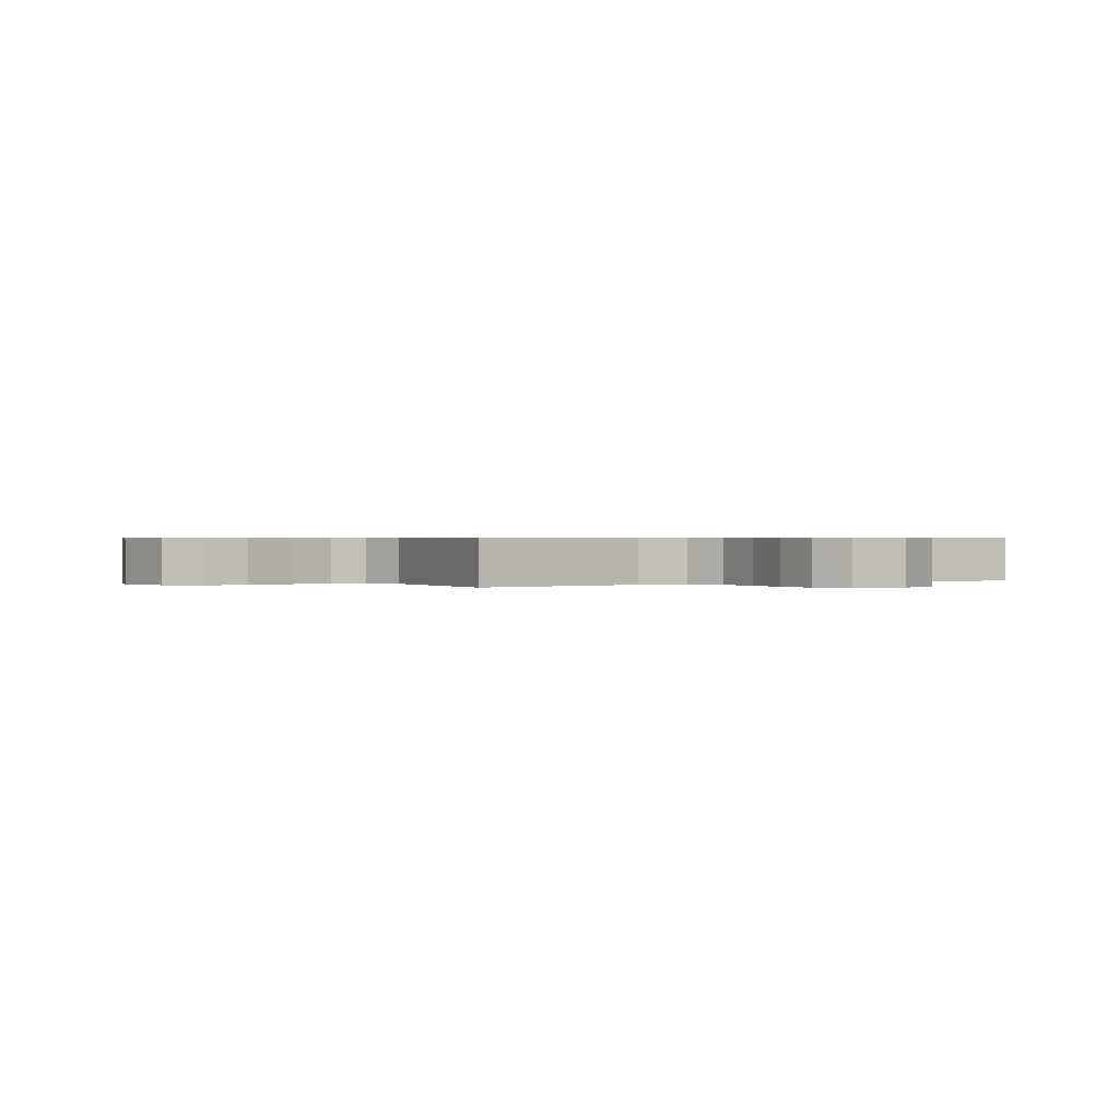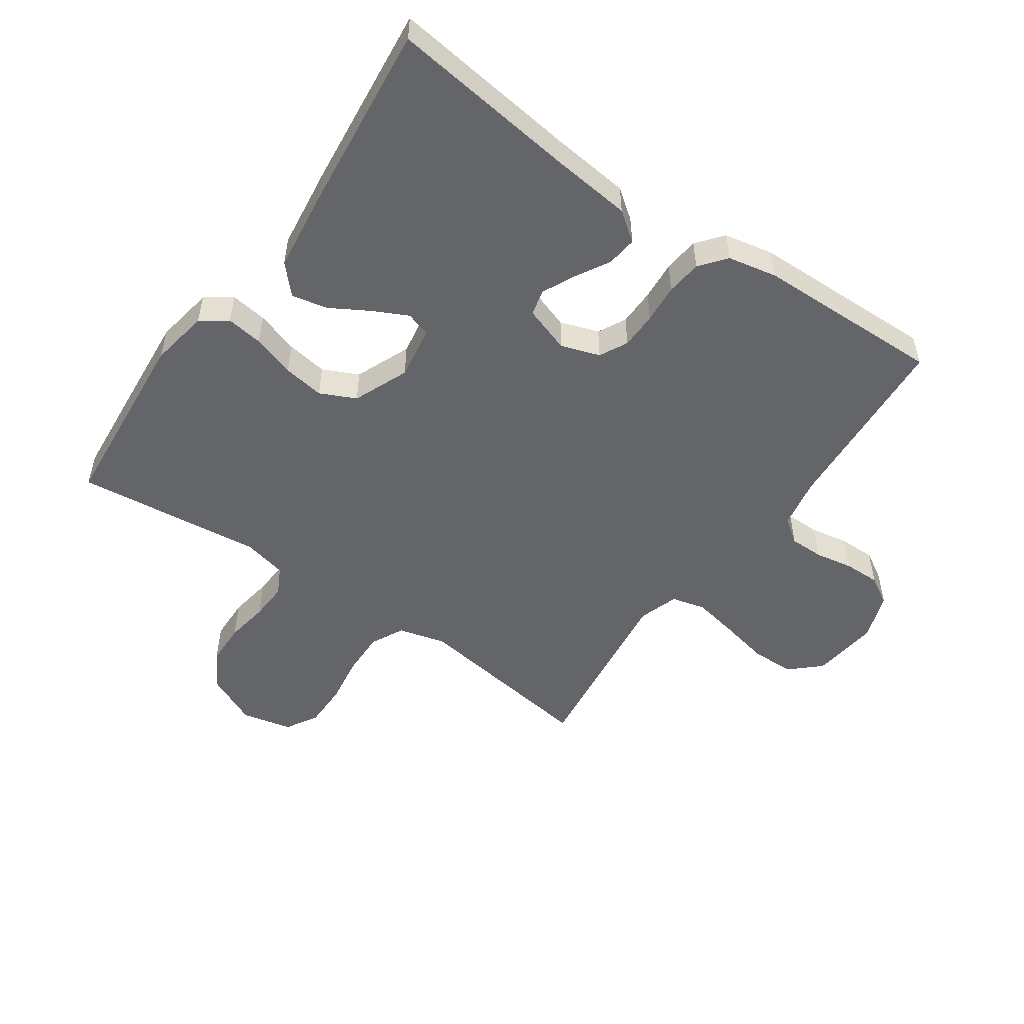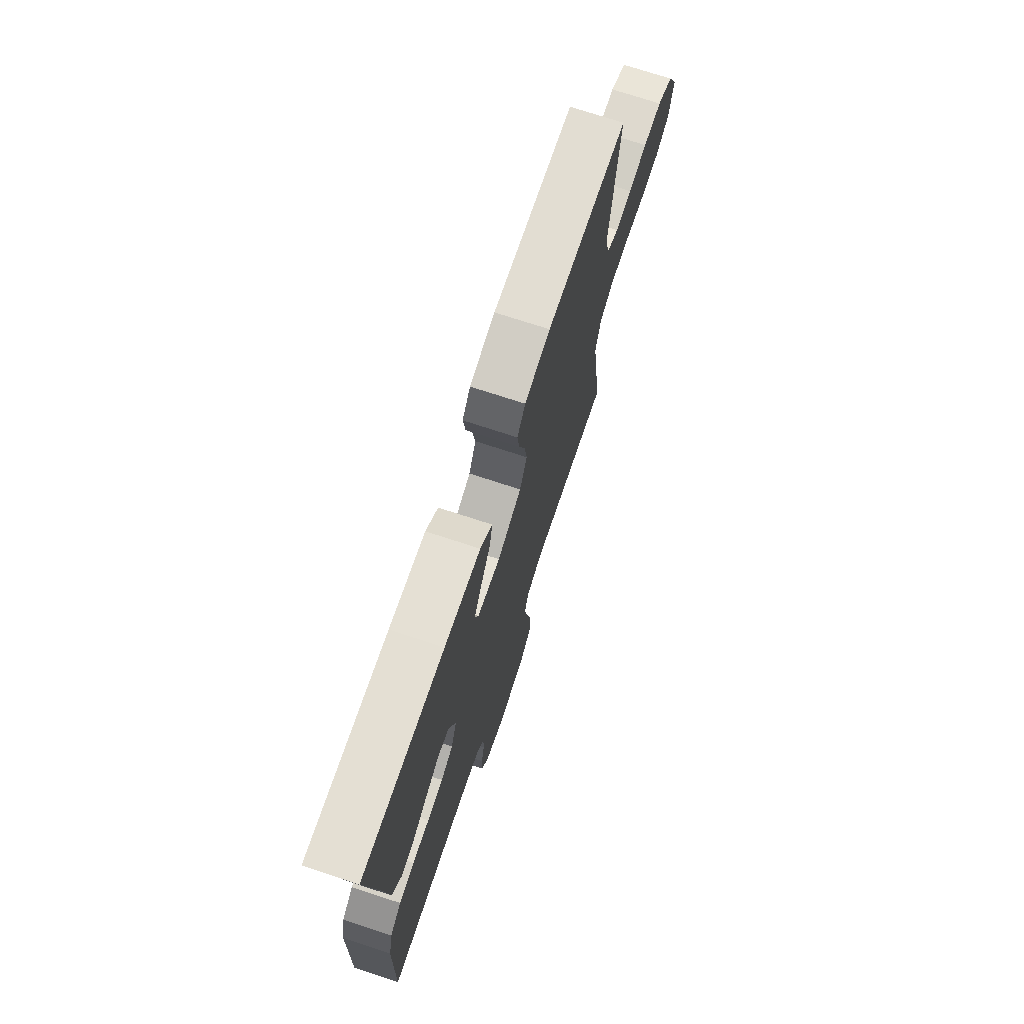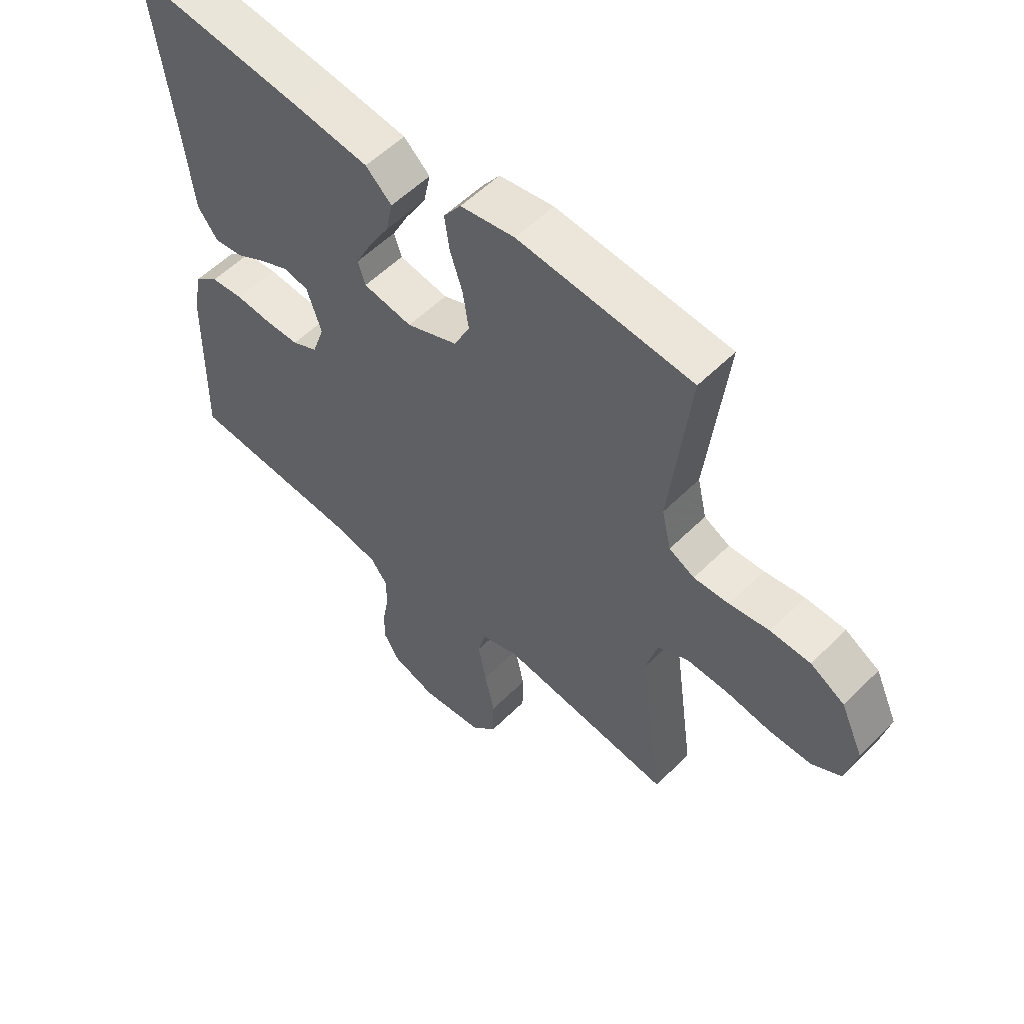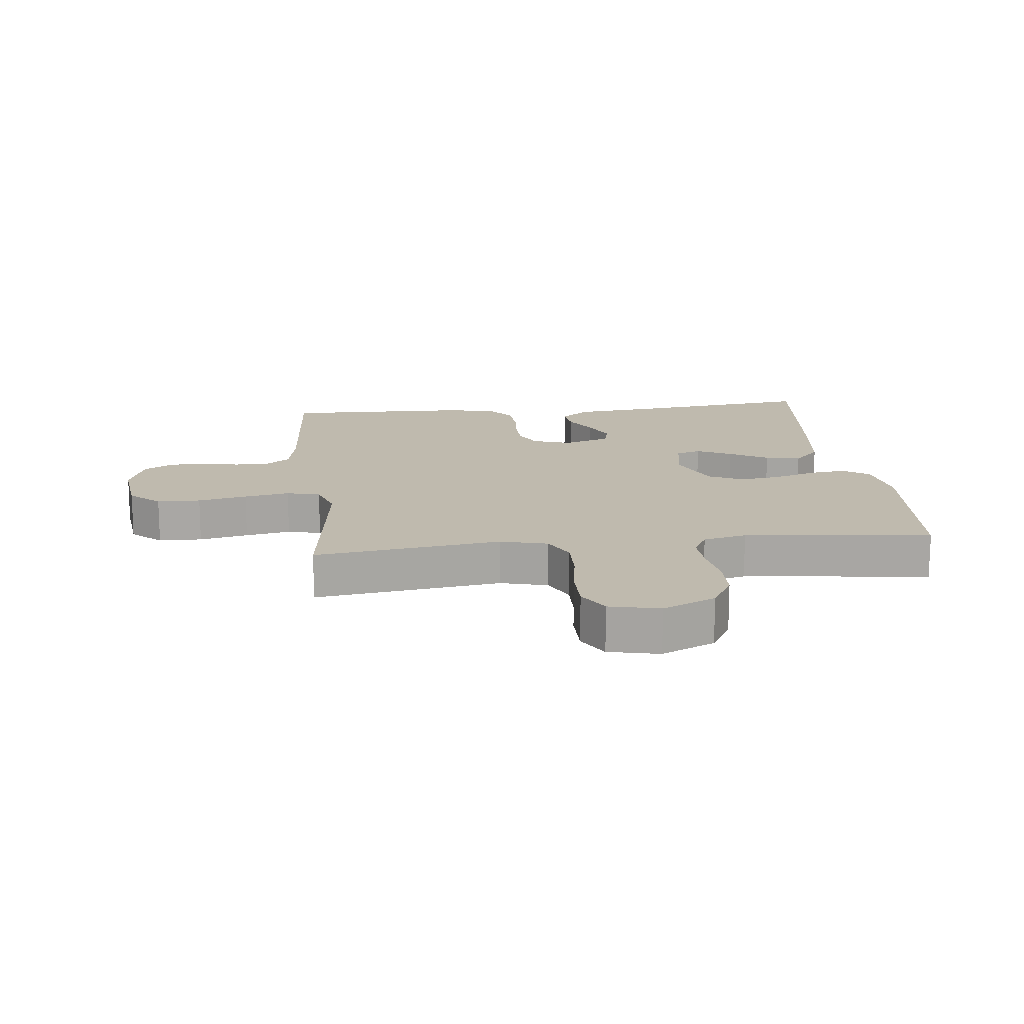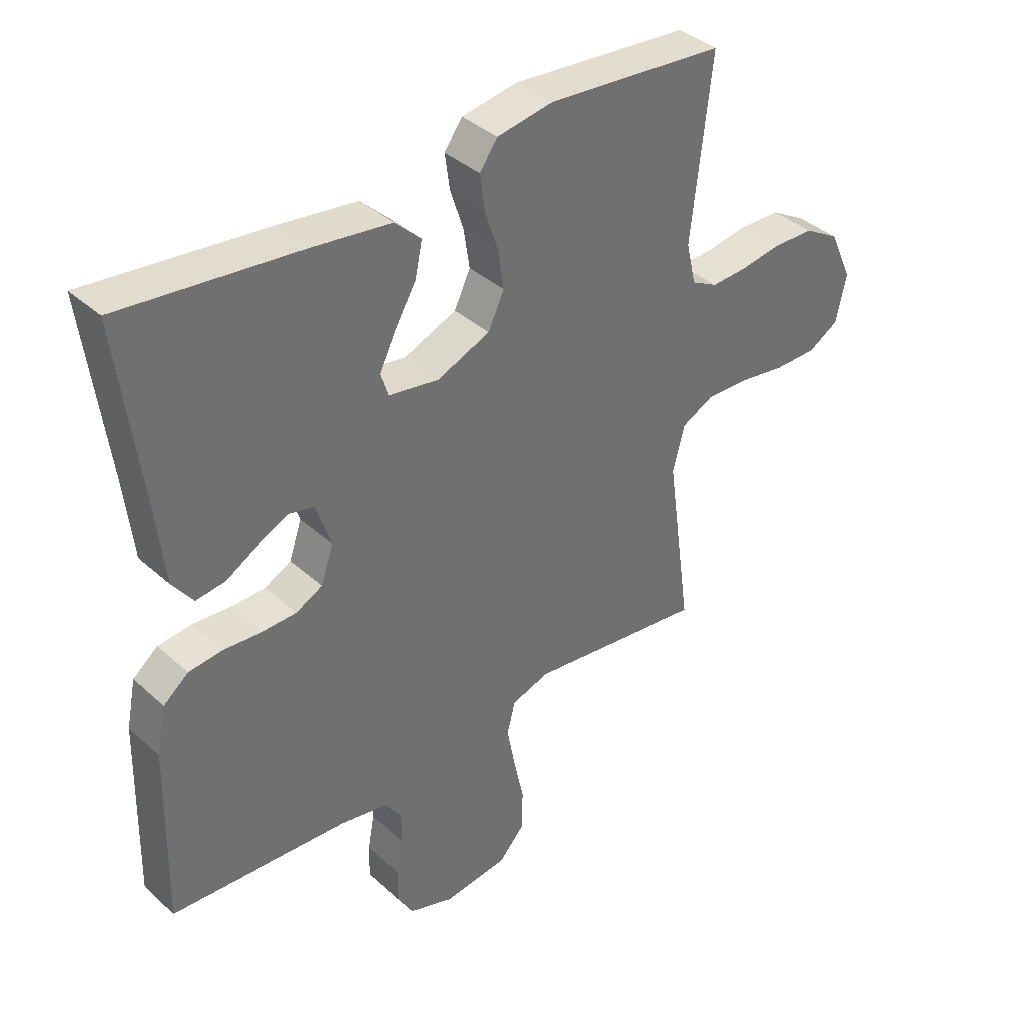
<metadata>
{"format":"obj","ext":"obj","renderer":"f3d","projection":"perspective","resolution":1024,"background":"white","views":[{"elev":0.5,"azim":-122.8,"up":"+Y"},{"elev":-51.6,"azim":55.1,"up":"+Y"},{"elev":73.1,"azim":108.2,"up":"+Z"},{"elev":55.7,"azim":-136.1,"up":"+Z"},{"elev":15.7,"azim":-96.3,"up":"+Y"},{"elev":37.9,"azim":138.7,"up":"+Z"}]}
</metadata>
<code>
v 0.5 0.07 0.5
v 0.462 0.07 0.2
v 0.448 0.07 0.07
v 0.413 0.07 0.023
v 0.364 0.07 0.029
v 0.31 0.07 0.06
v 0.257 0.07 0.085
v 0.215 0.07 0.075
v 0.19 0.07 0
v 0.211 0.07 -0.062
v 0.256 0.07 -0.085
v 0.315 0.07 -0.086
v 0.378 0.07 -0.081
v 0.435 0.07 -0.087
v 0.477 0.07 -0.121
v 0.493 0.07 -0.2
v 0.5 0.07 -0.5
v 0.2 0.07 -0.52
v 0.12 0.07 -0.535
v 0.091 0.07 -0.574
v 0.091 0.07 -0.629
v 0.102 0.07 -0.69
v 0.103 0.07 -0.748
v 0.076 0.07 -0.794
v 0 0.07 -0.82
v -0.108 0.07 -0.807
v -0.152 0.07 -0.759
v -0.153 0.07 -0.689
v -0.136 0.07 -0.61
v -0.122 0.07 -0.537
v -0.136 0.07 -0.483
v -0.2 0.07 -0.462
v -0.5 0.07 -0.5
v -0.458 0.07 -0.2
v -0.478 0.07 -0.124
v -0.531 0.07 -0.097
v -0.604 0.07 -0.099
v -0.682 0.07 -0.111
v -0.754 0.07 -0.111
v -0.805 0.07 -0.081
v -0.823 0.07 0
v -0.784 0.07 0.085
v -0.725 0.07 0.119
v -0.656 0.07 0.121
v -0.587 0.07 0.11
v -0.526 0.07 0.107
v -0.482 0.07 0.13
v -0.466 0.07 0.2
v -0.5 0.07 0.5
v -0.2 0.07 0.525
v -0.106 0.07 0.509
v -0.076 0.07 0.467
v -0.084 0.07 0.408
v -0.106 0.07 0.34
v -0.116 0.07 0.274
v -0.089 0.07 0.217
v 0 0.07 0.18
v 0.085 0.07 0.194
v 0.098 0.07 0.234
v 0.07 0.07 0.29
v 0.034 0.07 0.352
v 0.022 0.07 0.409
v 0.067 0.07 0.451
v 0.2 0.07 0.468
v 0.5 0 0.5
v 0.462 0 0.2
v 0.448 0 0.07
v 0.413 0 0.023
v 0.364 0 0.029
v 0.31 0 0.06
v 0.257 0 0.085
v 0.215 0 0.075
v 0.19 0 0
v 0.211 0 -0.062
v 0.256 0 -0.085
v 0.315 0 -0.086
v 0.378 0 -0.081
v 0.435 0 -0.087
v 0.477 0 -0.121
v 0.493 0 -0.2
v 0.5 0 -0.5
v 0.2 0 -0.52
v 0.12 0 -0.535
v 0.091 0 -0.574
v 0.091 0 -0.629
v 0.102 0 -0.69
v 0.103 0 -0.748
v 0.076 0 -0.794
v 0 0 -0.82
v -0.108 0 -0.807
v -0.152 0 -0.759
v -0.153 0 -0.689
v -0.136 0 -0.61
v -0.122 0 -0.537
v -0.136 0 -0.483
v -0.2 0 -0.462
v -0.5 0 -0.5
v -0.458 0 -0.2
v -0.478 0 -0.124
v -0.531 0 -0.097
v -0.604 0 -0.099
v -0.682 0 -0.111
v -0.754 0 -0.111
v -0.805 0 -0.081
v -0.823 0 0
v -0.784 0 0.085
v -0.725 0 0.119
v -0.656 0 0.121
v -0.587 0 0.11
v -0.526 0 0.107
v -0.482 0 0.13
v -0.466 0 0.2
v -0.5 0 0.5
v -0.2 0 0.525
v -0.106 0 0.509
v -0.076 0 0.467
v -0.084 0 0.408
v -0.106 0 0.34
v -0.116 0 0.274
v -0.089 0 0.217
v 0 0 0.18
v 0.085 0 0.194
v 0.098 0 0.234
v 0.07 0 0.29
v 0.034 0 0.352
v 0.022 0 0.409
v 0.067 0 0.451
v 0.2 0 0.468
f 64 1 2
f 63 64 2
f 62 63 2
f 61 62 2
f 60 61 2
f 4 5 6
f 3 4 6
f 2 3 6
f 60 2 6
f 59 60 6
f 58 59 6 7
f 57 58 7 8
f 56 57 8 9
f 52 53 54
f 51 52 54
f 50 51 54
f 49 50 54
f 48 49 54
f 47 48 54 55
f 46 47 55 56
f 43 44 45
f 42 43 45
f 41 42 45
f 40 41 45
f 39 40 45
f 38 39 45
f 37 38 45
f 36 37 45 46
f 56 9 10
f 46 56 10
f 36 46 10
f 35 36 10
f 32 33 34
f 35 10 11
f 34 35 11
f 32 34 11
f 31 32 11
f 27 28 29
f 26 27 29
f 25 26 29
f 24 25 29
f 23 24 29
f 22 23 29
f 21 22 29
f 20 21 29 30
f 31 11 12
f 30 31 12
f 20 30 12
f 19 20 12
f 16 17 18
f 16 18 19
f 15 16 19
f 14 15 19
f 13 14 19
f 12 13 19
f 66 65 128
f 66 128 127
f 66 127 126
f 66 126 125
f 66 125 124
f 70 69 68
f 70 68 67
f 70 67 66
f 70 66 124
f 70 124 123
f 71 70 123 122
f 72 71 122 121
f 73 72 121 120
f 118 117 116
f 118 116 115
f 118 115 114
f 118 114 113
f 118 113 112
f 119 118 112 111
f 120 119 111 110
f 109 108 107
f 109 107 106
f 109 106 105
f 109 105 104
f 109 104 103
f 109 103 102
f 109 102 101
f 110 109 101 100
f 74 73 120
f 74 120 110
f 74 110 100
f 74 100 99
f 98 97 96
f 75 74 99
f 75 99 98
f 75 98 96
f 75 96 95
f 93 92 91
f 93 91 90
f 93 90 89
f 93 89 88
f 93 88 87
f 93 87 86
f 93 86 85
f 94 93 85 84
f 76 75 95
f 76 95 94
f 76 94 84
f 76 84 83
f 82 81 80
f 83 82 80
f 83 80 79
f 83 79 78
f 83 78 77
f 83 77 76
f 1 65 66 2
f 2 66 67 3
f 3 67 68 4
f 4 68 69 5
f 5 69 70 6
f 6 70 71 7
f 7 71 72 8
f 8 72 73 9
f 9 73 74 10
f 10 74 75 11
f 11 75 76 12
f 12 76 77 13
f 13 77 78 14
f 14 78 79 15
f 15 79 80 16
f 16 80 81 17
f 17 81 82 18
f 18 82 83 19
f 19 83 84 20
f 20 84 85 21
f 21 85 86 22
f 22 86 87 23
f 23 87 88 24
f 24 88 89 25
f 25 89 90 26
f 26 90 91 27
f 27 91 92 28
f 28 92 93 29
f 29 93 94 30
f 30 94 95 31
f 31 95 96 32
f 32 96 97 33
f 33 97 98 34
f 34 98 99 35
f 35 99 100 36
f 36 100 101 37
f 37 101 102 38
f 38 102 103 39
f 39 103 104 40
f 40 104 105 41
f 41 105 106 42
f 42 106 107 43
f 43 107 108 44
f 44 108 109 45
f 45 109 110 46
f 46 110 111 47
f 47 111 112 48
f 48 112 113 49
f 49 113 114 50
f 50 114 115 51
f 51 115 116 52
f 52 116 117 53
f 53 117 118 54
f 54 118 119 55
f 55 119 120 56
f 56 120 121 57
f 57 121 122 58
f 58 122 123 59
f 59 123 124 60
f 60 124 125 61
f 61 125 126 62
f 62 126 127 63
f 63 127 128 64
f 64 128 65 1

</code>
